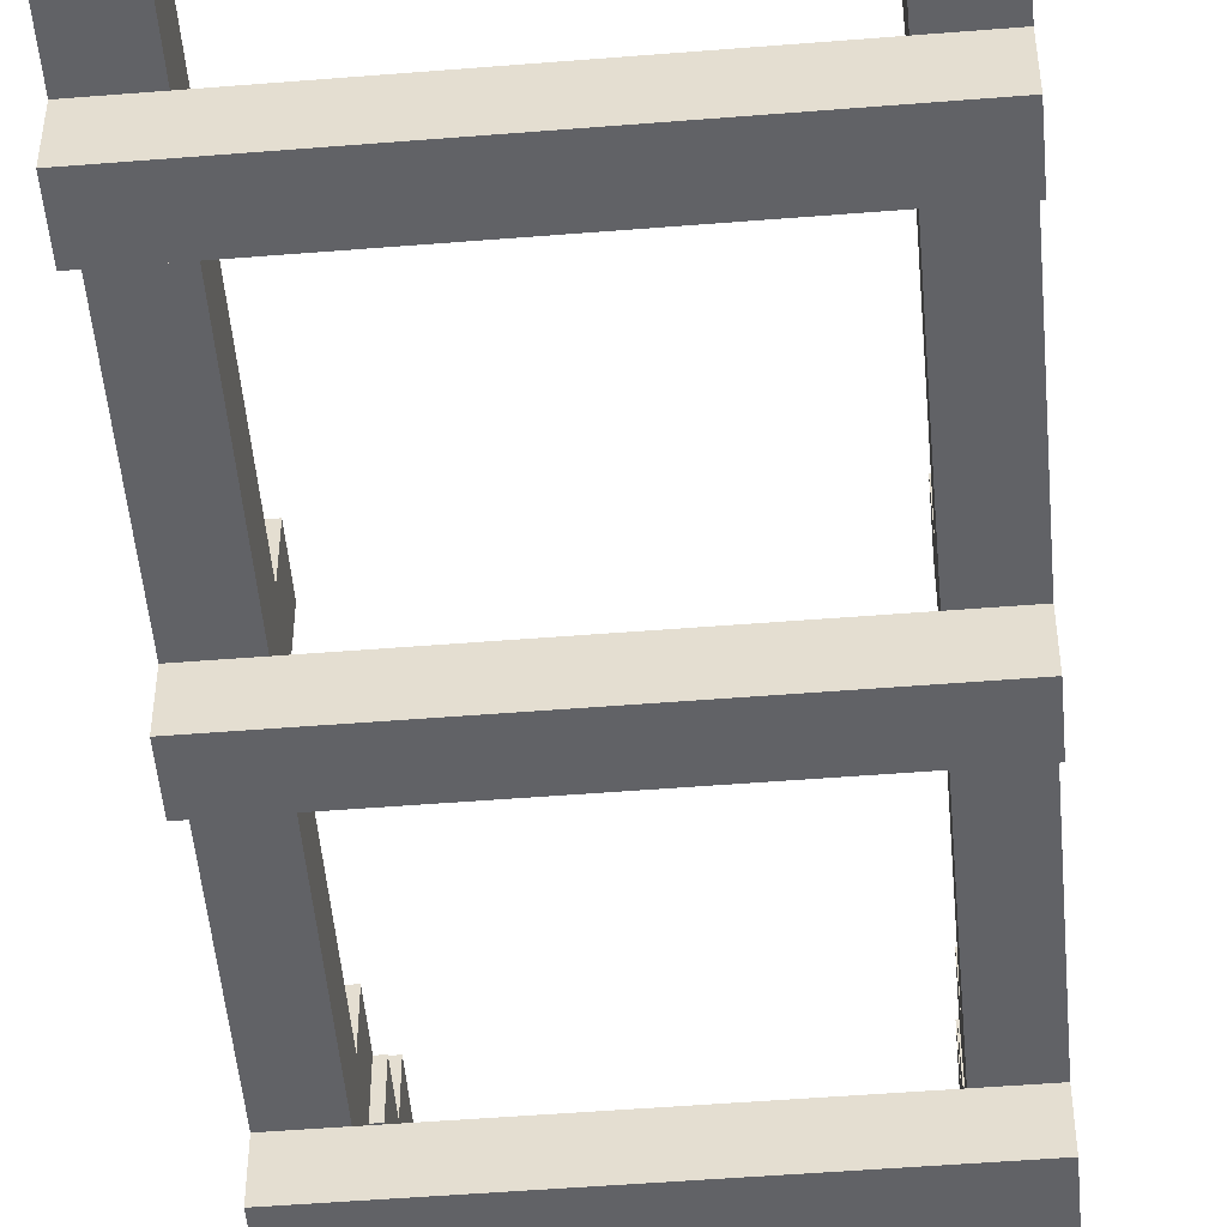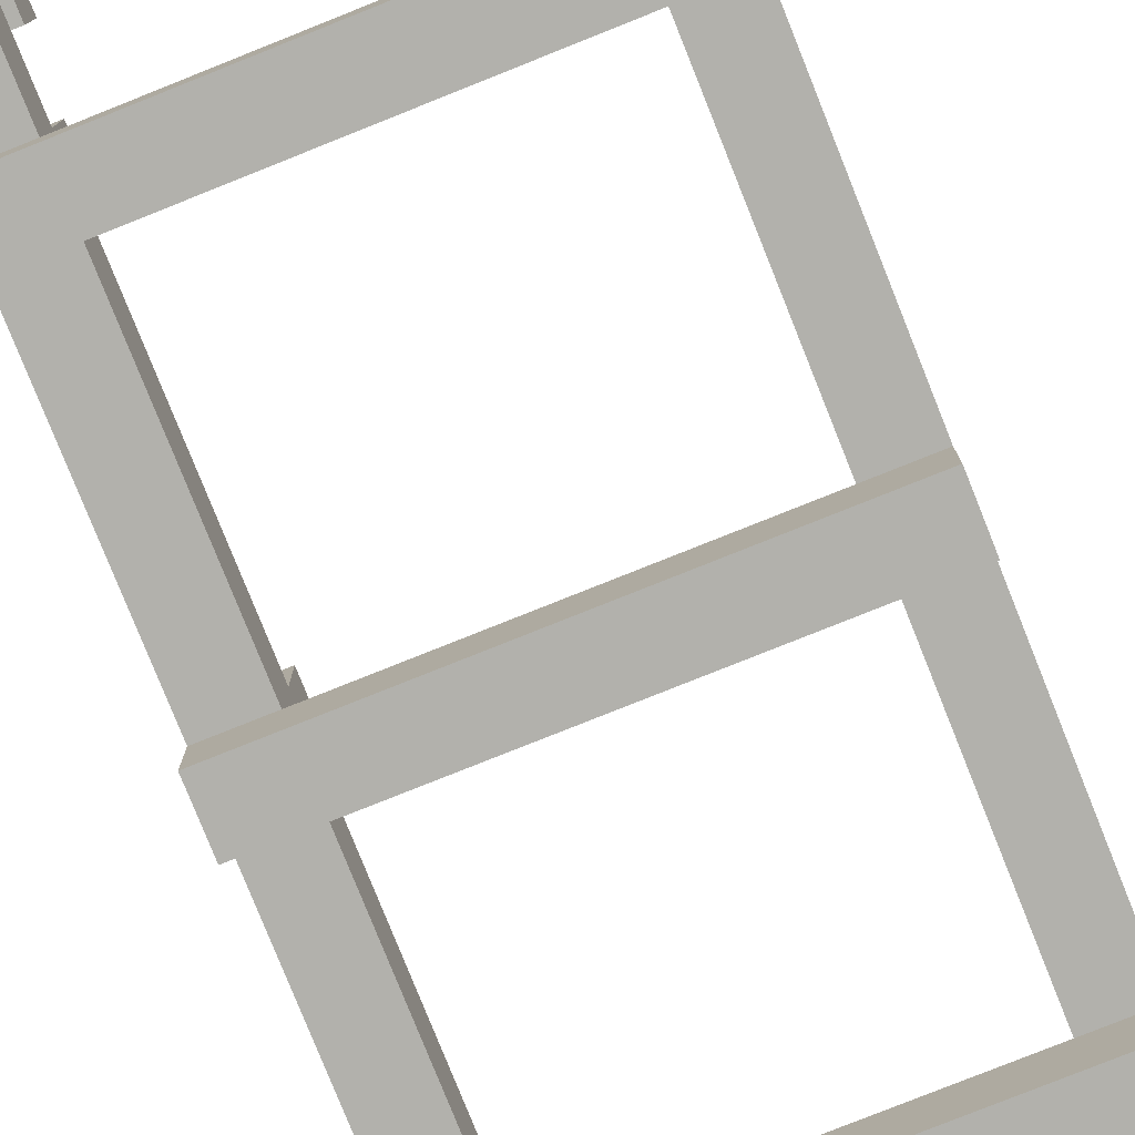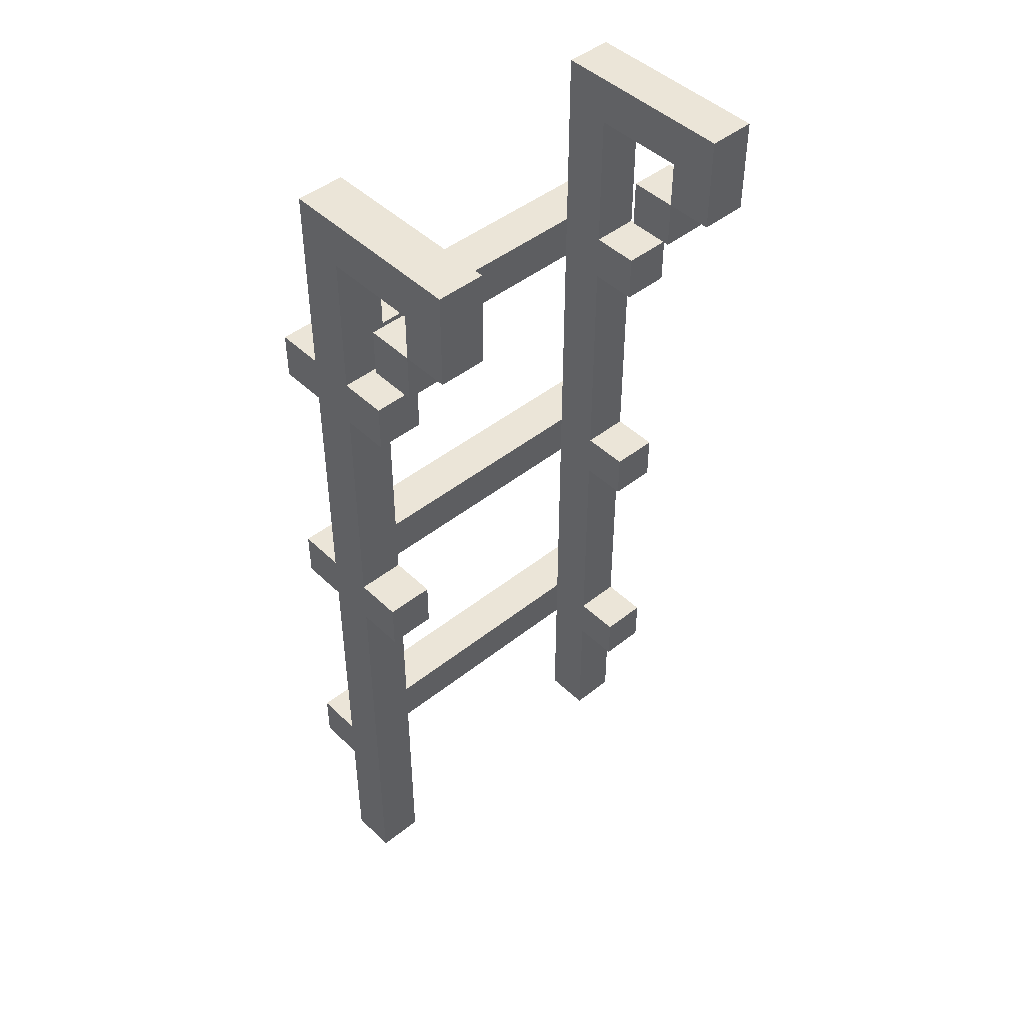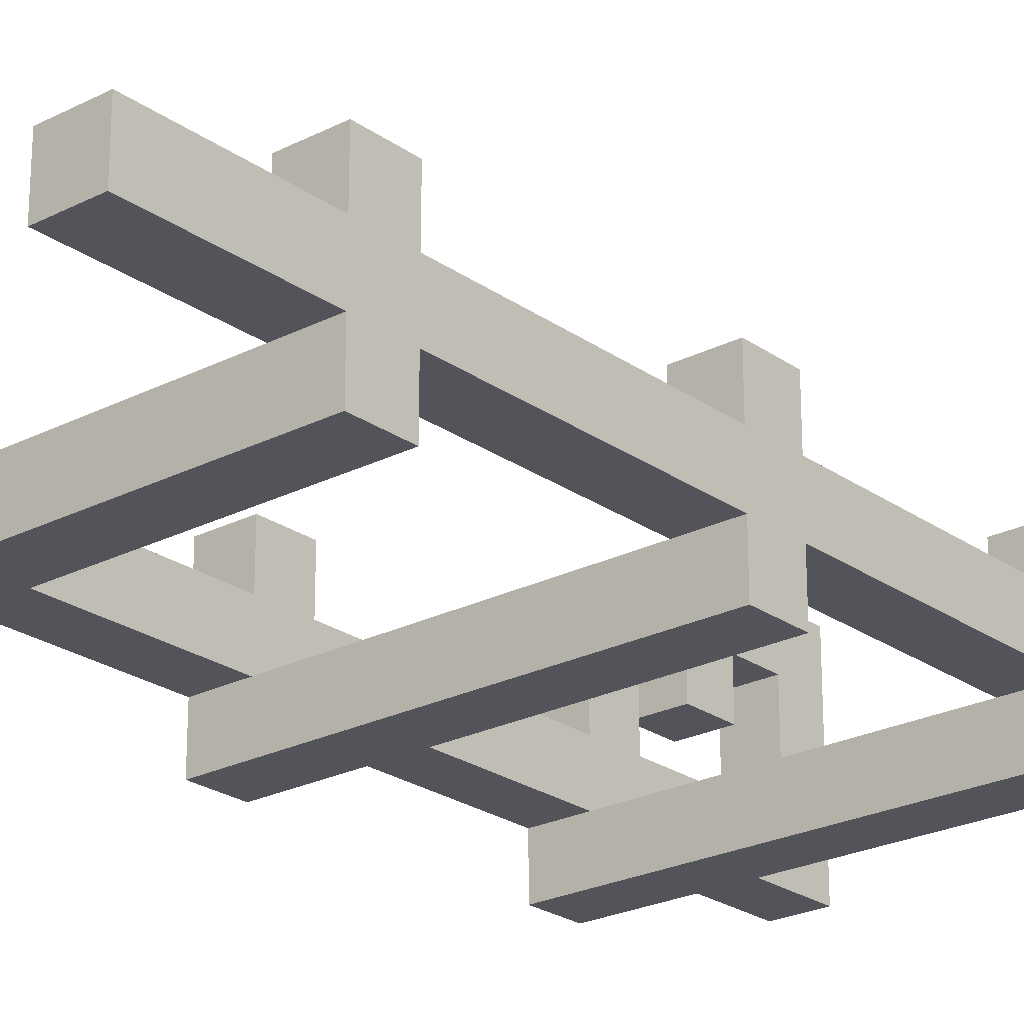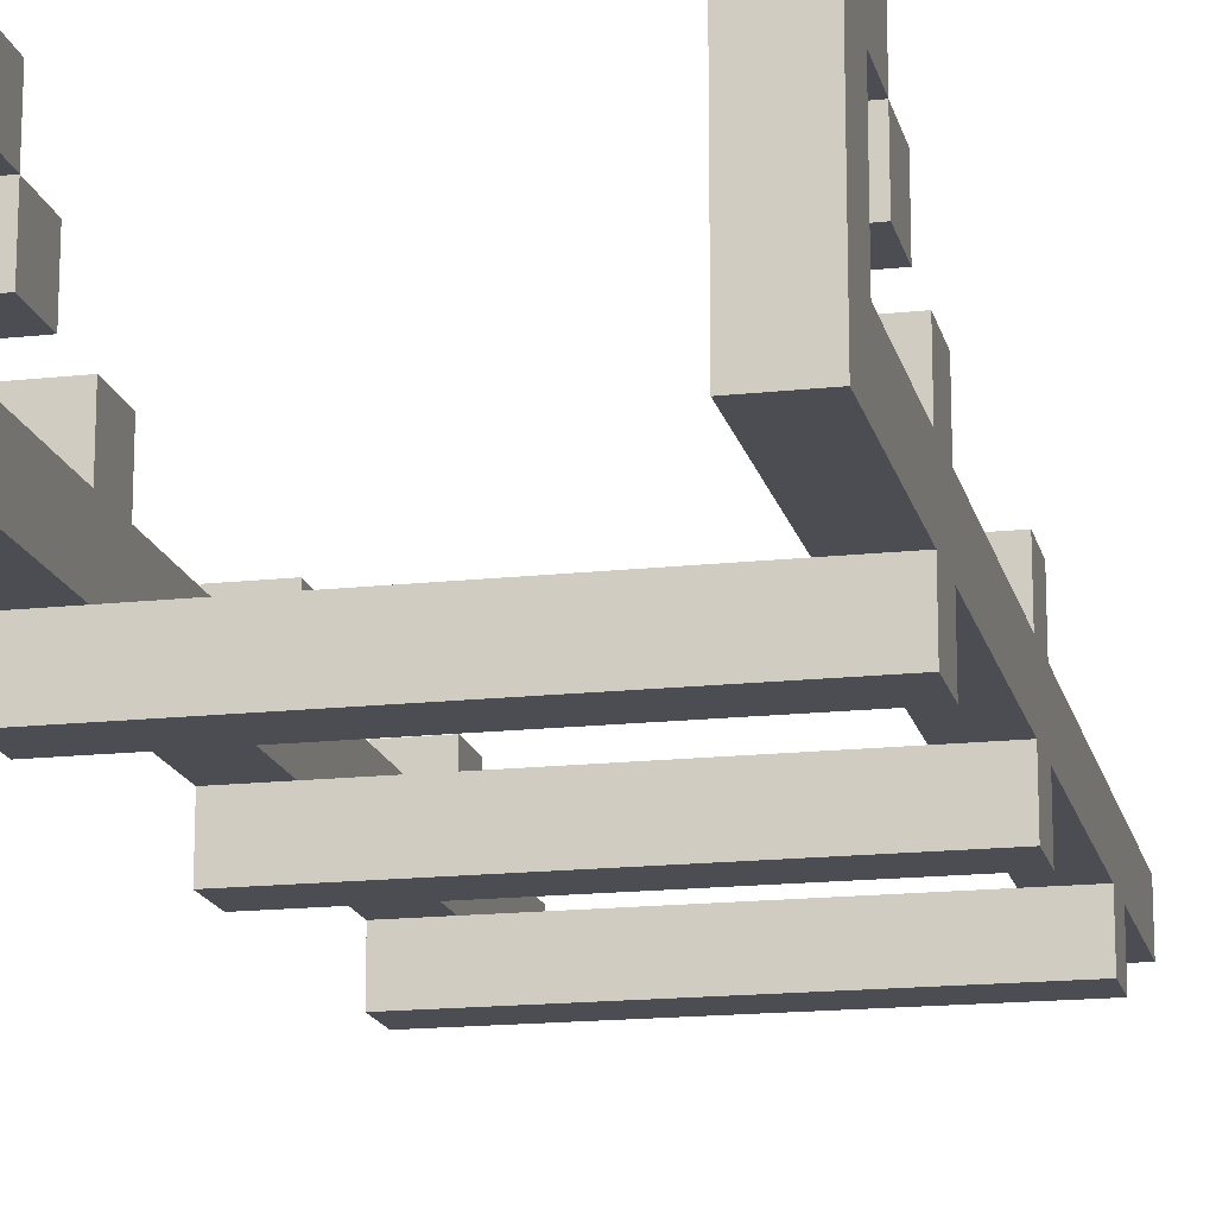
<metadata>
{"format":"obj","ext":"obj","renderer":"f3d","projection":"perspective","resolution":1024,"background":"white","views":[{"elev":-50.7,"azim":5.0,"up":"+Z"},{"elev":-78.9,"azim":-158.2,"up":"+Z"},{"elev":45.8,"azim":-42.4,"up":"+Y"},{"elev":-23.8,"azim":40.5,"up":"+Z"},{"elev":-16.4,"azim":-167.3,"up":"+Z"}]}
</metadata>
<code>
o
v -0.4 -1 -0.05
v -0.4 -1 -0.15
v -0.4 -0.7 -0.15
v -0.4 -0.7 -0.25
v -0.4 -0.6 -0.15
v -0.4 -0.6 -0.25
v -0.4 -0.1 0.05
v -0.4 -0.1 -0.05
v -0.4 -0.1 -0.15
v -0.4 -0.1 -0.25
v -0.4 0 0.05
v -0.4 0 -0.05
v -0.4 0 -0.15
v -0.4 0 -0.25
v -0.4 0.5 0.05
v -0.4 0.5 -0.05
v -0.4 0.5 -0.15
v -0.4 0.5 -0.25
v -0.4 0.6 0.05
v -0.4 0.6 -0.05
v -0.4 0.6 -0.15
v -0.4 0.6 -0.25
v -0.4 0.7 0.15
v -0.4 0.7 0.05
v -0.4 0.8 0.25
v -0.4 0.8 0.15
v -0.4 0.8 0.05
v -0.4 0.9 0.15
v -0.4 0.9 -0.05
v -0.4 1 0.25
v -0.4 1 -0.15
v 0.3 -1 -0.05
v 0.3 -1 -0.15
v 0.3 -0.7 0.05
v 0.3 -0.7 -0.05
v 0.3 -0.7 -0.15
v 0.3 -0.6 0.05
v 0.3 -0.6 -0.05
v 0.3 -0.6 -0.15
v 0.3 -0.1 0.05
v 0.3 -0.1 -0.05
v 0.3 -0.1 -0.15
v 0.3 0 0.05
v 0.3 0 -0.05
v 0.3 0 -0.15
v 0.3 0.5 0.05
v 0.3 0.5 -0.05
v 0.3 0.5 -0.15
v 0.3 0.6 0.05
v 0.3 0.6 -0.05
v 0.3 0.6 -0.15
v 0.3 0.7 0.15
v 0.3 0.7 0.05
v 0.3 0.8 0.25
v 0.3 0.8 0.15
v 0.3 0.8 0.05
v 0.3 0.9 0.15
v 0.3 0.9 -0.05
v 0.3 1 0.25
v 0.3 1 -0.15
v -0.3 -1 -0.05
v -0.3 -1 -0.15
v -0.3 -0.7 -0.15
v -0.3 -0.6 -0.15
v -0.3 -0.1 0.05
v -0.3 -0.1 -0.05
v -0.3 -0.1 -0.15
v -0.3 0 0.05
v -0.3 0 -0.05
v -0.3 0 -0.15
v -0.3 0.5 0.05
v -0.3 0.5 -0.05
v -0.3 0.5 -0.15
v -0.3 0.6 0.05
v -0.3 0.6 -0.05
v -0.3 0.6 -0.15
v -0.3 0.7 0.15
v -0.3 0.7 0.05
v -0.3 0.8 0.25
v -0.3 0.8 0.15
v -0.3 0.8 0.05
v -0.3 0.9 0.15
v -0.3 0.9 -0.05
v -0.3 1 0.25
v -0.3 1 -0.15
v 0.4 -1 -0.05
v 0.4 -1 -0.15
v 0.4 -0.7 0.05
v 0.4 -0.7 -0.05
v 0.4 -0.7 -0.15
v 0.4 -0.7 -0.25
v 0.4 -0.6 0.05
v 0.4 -0.6 -0.05
v 0.4 -0.6 -0.15
v 0.4 -0.6 -0.25
v 0.4 -0.1 0.05
v 0.4 -0.1 -0.05
v 0.4 -0.1 -0.15
v 0.4 -0.1 -0.25
v 0.4 0 0.05
v 0.4 0 -0.05
v 0.4 0 -0.15
v 0.4 0 -0.25
v 0.4 0.5 0.05
v 0.4 0.5 -0.05
v 0.4 0.5 -0.15
v 0.4 0.5 -0.25
v 0.4 0.6 0.05
v 0.4 0.6 -0.05
v 0.4 0.6 -0.15
v 0.4 0.6 -0.25
v 0.4 0.7 0.15
v 0.4 0.7 0.05
v 0.4 0.8 0.25
v 0.4 0.8 0.15
v 0.4 0.8 0.05
v 0.4 0.9 0.15
v 0.4 0.9 -0.05
v 0.4 1 0.25
v 0.4 1 -0.15
v -0.4 0.8 0.25
v -0.4 1 0.25
v -0.3 0.8 0.25
v -0.3 1 0.25
v 0.3 0.8 0.25
v 0.3 1 0.25
v 0.4 0.8 0.25
v 0.4 1 0.25
v -0.4 0.7 0.15
v -0.4 0.8 0.15
v -0.3 0.7 0.15
v -0.3 0.8 0.15
v 0.3 0.7 0.15
v 0.3 0.8 0.15
v 0.4 0.7 0.15
v 0.4 0.8 0.15
v -0.4 -0.1 0.05
v -0.4 0 0.05
v -0.4 0.5 0.05
v -0.4 0.6 0.05
v -0.3 -0.1 0.05
v -0.3 0 0.05
v -0.3 0.5 0.05
v -0.3 0.6 0.05
v 0.3 -0.7 0.05
v 0.3 -0.6 0.05
v 0.3 -0.1 0.05
v 0.3 0 0.05
v 0.3 0.5 0.05
v 0.3 0.6 0.05
v 0.4 -0.7 0.05
v 0.4 -0.6 0.05
v 0.4 -0.1 0.05
v 0.4 0 0.05
v 0.4 0.5 0.05
v 0.4 0.6 0.05
v -0.4 -1 -0.05
v -0.4 -0.1 -0.05
v -0.4 0 -0.05
v -0.4 0.5 -0.05
v -0.4 0.6 -0.05
v -0.4 0.9 -0.05
v -0.3 -1 -0.05
v -0.3 -0.1 -0.05
v -0.3 0 -0.05
v -0.3 0.5 -0.05
v -0.3 0.6 -0.05
v -0.3 0.9 -0.05
v 0.3 -1 -0.05
v 0.3 -0.7 -0.05
v 0.3 -0.6 -0.05
v 0.3 -0.1 -0.05
v 0.3 0 -0.05
v 0.3 0.5 -0.05
v 0.3 0.6 -0.05
v 0.3 0.9 -0.05
v 0.4 -1 -0.05
v 0.4 -0.7 -0.05
v 0.4 -0.6 -0.05
v 0.4 -0.1 -0.05
v 0.4 0 -0.05
v 0.4 0.5 -0.05
v 0.4 0.6 -0.05
v 0.4 0.9 -0.05
v -0.3 -0.7 -0.15
v -0.3 -0.6 -0.15
v -0.3 -0.1 -0.15
v -0.3 0 -0.15
v -0.3 0.5 -0.15
v -0.3 0.6 -0.15
v 0.3 -0.7 -0.15
v 0.3 -0.6 -0.15
v 0.3 -0.1 -0.15
v 0.3 0 -0.15
v 0.3 0.5 -0.15
v 0.3 0.6 -0.15
v -0.4 0.8 0.15
v -0.4 0.9 0.15
v -0.3 0.8 0.15
v -0.3 0.9 0.15
v 0.3 0.8 0.15
v 0.3 0.9 0.15
v 0.4 0.8 0.15
v 0.4 0.9 0.15
v -0.4 0.7 0.05
v -0.4 0.8 0.05
v -0.3 0.7 0.05
v -0.3 0.8 0.05
v 0.3 0.7 0.05
v 0.3 0.8 0.05
v 0.4 0.7 0.05
v 0.4 0.8 0.05
v -0.4 -1 -0.15
v -0.4 -0.7 -0.15
v -0.4 -0.6 -0.15
v -0.4 -0.1 -0.15
v -0.4 0 -0.15
v -0.4 0.5 -0.15
v -0.4 0.6 -0.15
v -0.4 1 -0.15
v -0.3 -1 -0.15
v -0.3 -0.7 -0.15
v -0.3 -0.6 -0.15
v -0.3 -0.1 -0.15
v -0.3 0 -0.15
v -0.3 0.5 -0.15
v -0.3 0.6 -0.15
v -0.3 1 -0.15
v 0.3 -1 -0.15
v 0.3 -0.7 -0.15
v 0.3 -0.6 -0.15
v 0.3 -0.1 -0.15
v 0.3 0 -0.15
v 0.3 0.5 -0.15
v 0.3 0.6 -0.15
v 0.3 1 -0.15
v 0.4 -1 -0.15
v 0.4 -0.7 -0.15
v 0.4 -0.6 -0.15
v 0.4 -0.1 -0.15
v 0.4 0 -0.15
v 0.4 0.5 -0.15
v 0.4 0.6 -0.15
v 0.4 1 -0.15
v -0.4 -0.7 -0.25
v -0.4 -0.6 -0.25
v -0.4 -0.1 -0.25
v -0.4 0 -0.25
v -0.4 0.5 -0.25
v -0.4 0.6 -0.25
v 0.4 -0.7 -0.25
v 0.4 -0.6 -0.25
v 0.4 -0.1 -0.25
v 0.4 0 -0.25
v 0.4 0.5 -0.25
v 0.4 0.6 -0.25
v -0.4 -1 -0.05
v -0.3 -1 -0.05
v 0.3 -1 -0.05
v 0.4 -1 -0.05
v -0.4 -1 -0.15
v -0.3 -1 -0.15
v 0.3 -1 -0.15
v 0.4 -1 -0.15
v 0.3 -0.7 0.05
v 0.4 -0.7 0.05
v 0.3 -0.7 -0.05
v 0.4 -0.7 -0.05
v -0.4 -0.7 -0.15
v -0.3 -0.7 -0.15
v 0.3 -0.7 -0.15
v 0.4 -0.7 -0.15
v -0.4 -0.7 -0.25
v 0.4 -0.7 -0.25
v -0.4 -0.1 0.05
v -0.3 -0.1 0.05
v 0.3 -0.1 0.05
v 0.4 -0.1 0.05
v -0.4 -0.1 -0.05
v -0.3 -0.1 -0.05
v 0.3 -0.1 -0.05
v 0.4 -0.1 -0.05
v -0.4 -0.1 -0.15
v -0.3 -0.1 -0.15
v 0.3 -0.1 -0.15
v 0.4 -0.1 -0.15
v -0.4 -0.1 -0.25
v 0.4 -0.1 -0.25
v -0.4 0.5 0.05
v -0.3 0.5 0.05
v 0.3 0.5 0.05
v 0.4 0.5 0.05
v -0.4 0.5 -0.05
v -0.3 0.5 -0.05
v 0.3 0.5 -0.05
v 0.4 0.5 -0.05
v -0.4 0.5 -0.15
v -0.3 0.5 -0.15
v 0.3 0.5 -0.15
v 0.4 0.5 -0.15
v -0.4 0.5 -0.25
v 0.4 0.5 -0.25
v -0.4 0.7 0.15
v -0.3 0.7 0.15
v 0.3 0.7 0.15
v 0.4 0.7 0.15
v -0.4 0.7 0.05
v -0.3 0.7 0.05
v 0.3 0.7 0.05
v 0.4 0.7 0.05
v -0.4 0.8 0.25
v -0.3 0.8 0.25
v 0.3 0.8 0.25
v 0.4 0.8 0.25
v -0.4 0.8 0.15
v -0.3 0.8 0.15
v 0.3 0.8 0.15
v 0.4 0.8 0.15
v -0.4 0.9 0.15
v -0.3 0.9 0.15
v 0.3 0.9 0.15
v 0.4 0.9 0.15
v -0.4 0.9 -0.05
v -0.3 0.9 -0.05
v 0.3 0.9 -0.05
v 0.4 0.9 -0.05
v 0.3 -0.6 0.05
v 0.4 -0.6 0.05
v 0.3 -0.6 -0.05
v 0.4 -0.6 -0.05
v -0.4 -0.6 -0.15
v -0.3 -0.6 -0.15
v 0.3 -0.6 -0.15
v 0.4 -0.6 -0.15
v -0.4 -0.6 -0.25
v 0.4 -0.6 -0.25
v -0.4 0 0.05
v -0.3 0 0.05
v 0.3 0 0.05
v 0.4 0 0.05
v -0.4 0 -0.05
v -0.3 0 -0.05
v 0.3 0 -0.05
v 0.4 0 -0.05
v -0.4 0 -0.15
v -0.3 0 -0.15
v 0.3 0 -0.15
v 0.4 0 -0.15
v -0.4 0 -0.25
v 0.4 0 -0.25
v -0.4 0.6 0.05
v -0.3 0.6 0.05
v 0.3 0.6 0.05
v 0.4 0.6 0.05
v -0.4 0.6 -0.05
v -0.3 0.6 -0.05
v 0.3 0.6 -0.05
v 0.4 0.6 -0.05
v -0.4 0.6 -0.15
v -0.3 0.6 -0.15
v 0.3 0.6 -0.15
v 0.4 0.6 -0.15
v -0.4 0.6 -0.25
v 0.4 0.6 -0.25
v -0.4 0.8 0.15
v -0.3 0.8 0.15
v 0.3 0.8 0.15
v 0.4 0.8 0.15
v -0.4 0.8 0.05
v -0.3 0.8 0.05
v 0.3 0.8 0.05
v 0.4 0.8 0.05
v -0.4 1 0.25
v -0.3 1 0.25
v 0.3 1 0.25
v 0.4 1 0.25
v -0.4 1 -0.15
v -0.3 1 -0.15
v 0.3 1 -0.15
v 0.4 1 -0.15
f 3 2 1
f 5 3 1
f 5 4 3
f 6 4 5
f 8 5 1
f 9 5 8
f 11 8 7
f 11 10 9
f 11 9 8
f 12 10 11
f 13 10 12
f 14 10 13
f 16 13 12
f 17 13 16
f 19 16 15
f 19 18 17
f 19 17 16
f 20 18 19
f 21 18 20
f 22 18 21
f 26 24 23
f 27 24 26
f 28 26 25
f 29 21 20
f 30 28 25
f 30 29 28
f 31 21 29
f 31 29 30
f 35 33 32
f 36 33 35
f 37 35 34
f 37 36 35
f 38 36 37
f 39 36 38
f 41 39 38
f 42 39 41
f 43 41 40
f 43 42 41
f 44 42 43
f 45 42 44
f 47 45 44
f 48 45 47
f 49 47 46
f 49 48 47
f 50 48 49
f 51 48 50
f 55 53 52
f 56 53 55
f 57 55 54
f 58 51 50
f 59 57 54
f 59 58 57
f 60 51 58
f 60 58 59
f 61 62 63
f 61 63 64
f 61 64 66
f 66 64 67
f 65 66 68
f 66 67 68
f 68 67 69
f 69 67 70
f 69 70 72
f 72 70 73
f 71 72 74
f 72 73 74
f 74 73 75
f 75 73 76
f 77 78 80
f 80 78 81
f 79 80 82
f 75 76 83
f 79 82 84
f 82 83 84
f 83 76 85
f 84 83 85
f 86 87 89
f 89 87 90
f 88 89 92
f 90 91 92
f 89 90 92
f 92 91 93
f 93 91 94
f 94 91 95
f 93 94 97
f 97 94 98
f 96 97 100
f 98 99 100
f 97 98 100
f 100 99 101
f 101 99 102
f 102 99 103
f 101 102 105
f 105 102 106
f 104 105 108
f 106 107 108
f 105 106 108
f 108 107 109
f 109 107 110
f 110 107 111
f 112 113 115
f 115 113 116
f 114 115 117
f 109 110 118
f 114 117 119
f 117 118 119
f 118 110 120
f 119 118 120
f 123 122 121
f 124 122 123
f 127 126 125
f 128 126 127
f 131 130 129
f 132 130 131
f 135 134 133
f 136 134 135
f 141 138 137
f 142 138 141
f 143 140 139
f 144 140 143
f 151 146 145
f 152 146 151
f 153 148 147
f 154 148 153
f 155 150 149
f 156 150 155
f 163 158 157
f 164 158 163
f 165 160 159
f 166 160 165
f 167 162 161
f 168 162 167
f 177 170 169
f 178 170 177
f 179 172 171
f 180 172 179
f 181 174 173
f 182 174 181
f 183 176 175
f 184 176 183
f 191 186 185
f 192 186 191
f 193 188 187
f 194 188 193
f 195 190 189
f 196 190 195
f 197 198 199
f 199 198 200
f 201 202 203
f 203 202 204
f 205 206 207
f 207 206 208
f 209 210 211
f 211 210 212
f 213 214 221
f 221 214 222
f 215 216 223
f 223 216 224
f 217 218 225
f 225 218 226
f 219 220 227
f 227 220 228
f 229 230 237
f 237 230 238
f 231 232 239
f 239 232 240
f 233 234 241
f 241 234 242
f 235 236 243
f 243 236 244
f 245 246 251
f 251 246 252
f 247 248 253
f 253 248 254
f 249 250 255
f 255 250 256
f 261 258 257
f 262 258 261
f 263 260 259
f 264 260 263
f 267 266 265
f 268 266 267
f 273 270 269
f 273 272 271
f 273 271 270
f 274 272 273
f 279 276 275
f 280 276 279
f 281 278 277
f 282 278 281
f 287 284 283
f 287 286 285
f 287 285 284
f 288 286 287
f 293 290 289
f 294 290 293
f 295 292 291
f 296 292 295
f 301 298 297
f 301 300 299
f 301 299 298
f 302 300 301
f 307 304 303
f 308 304 307
f 309 306 305
f 310 306 309
f 315 312 311
f 316 312 315
f 317 314 313
f 318 314 317
f 323 320 319
f 324 320 323
f 325 322 321
f 326 322 325
f 327 328 329
f 329 328 330
f 331 332 335
f 333 334 335
f 332 333 335
f 335 334 336
f 337 338 341
f 341 338 342
f 339 340 343
f 343 340 344
f 345 346 349
f 347 348 349
f 346 347 349
f 349 348 350
f 351 352 355
f 355 352 356
f 353 354 357
f 357 354 358
f 359 360 363
f 361 362 363
f 360 361 363
f 363 362 364
f 365 366 369
f 369 366 370
f 367 368 371
f 371 368 372
f 373 374 377
f 377 374 378
f 375 376 379
f 379 376 380

</code>
